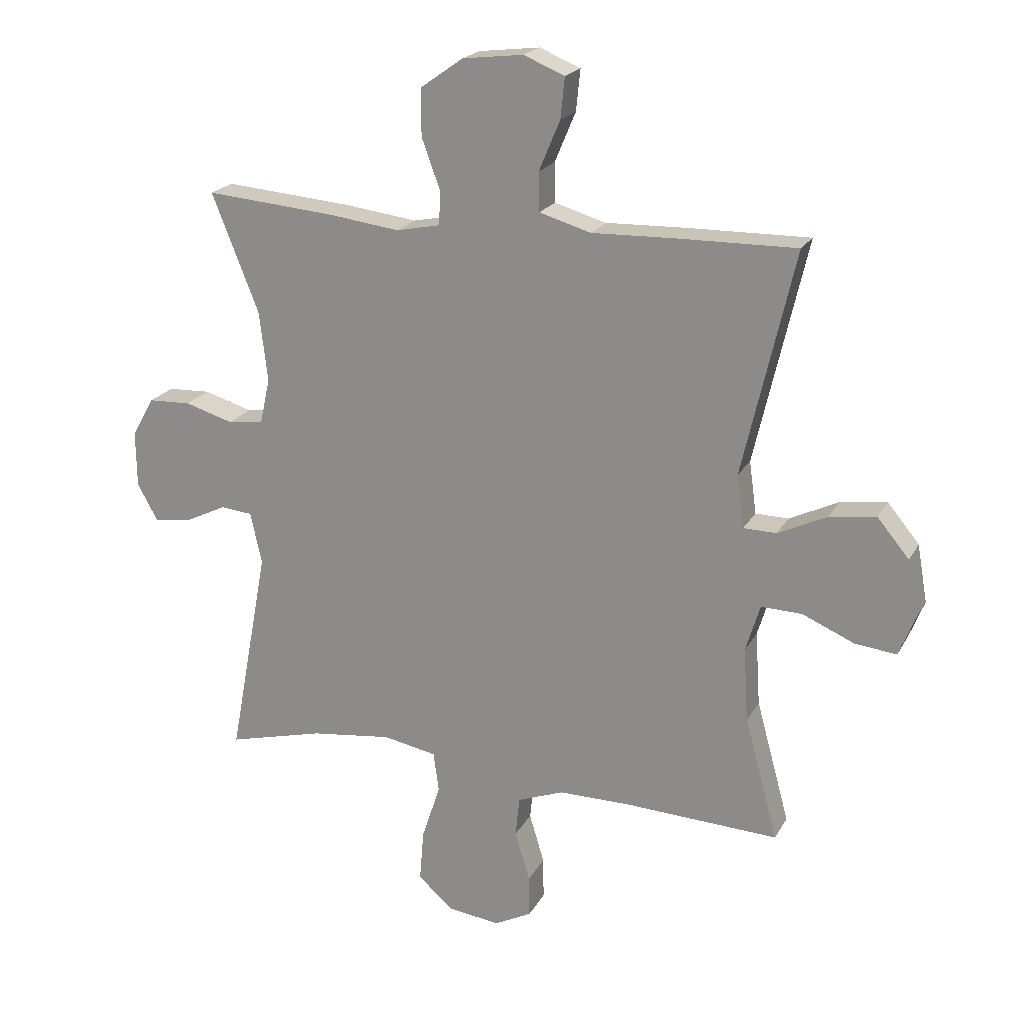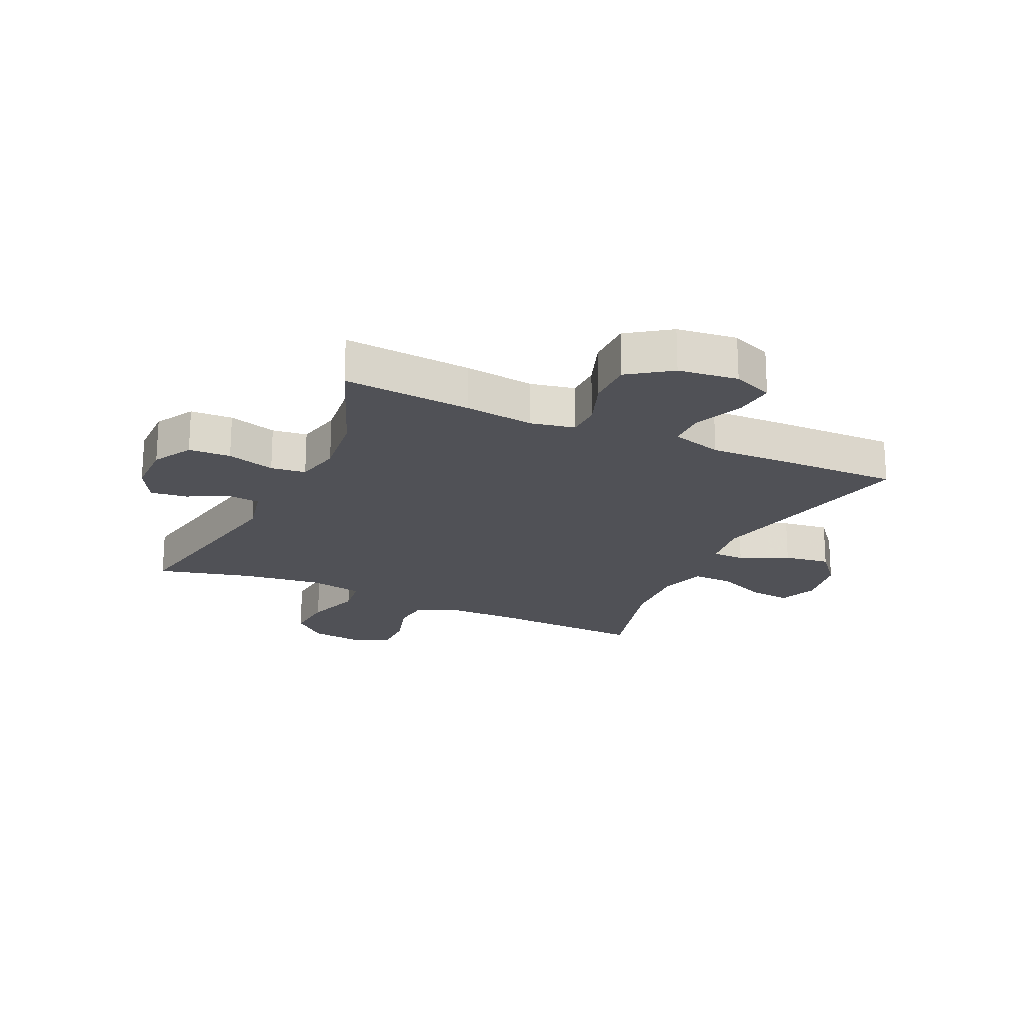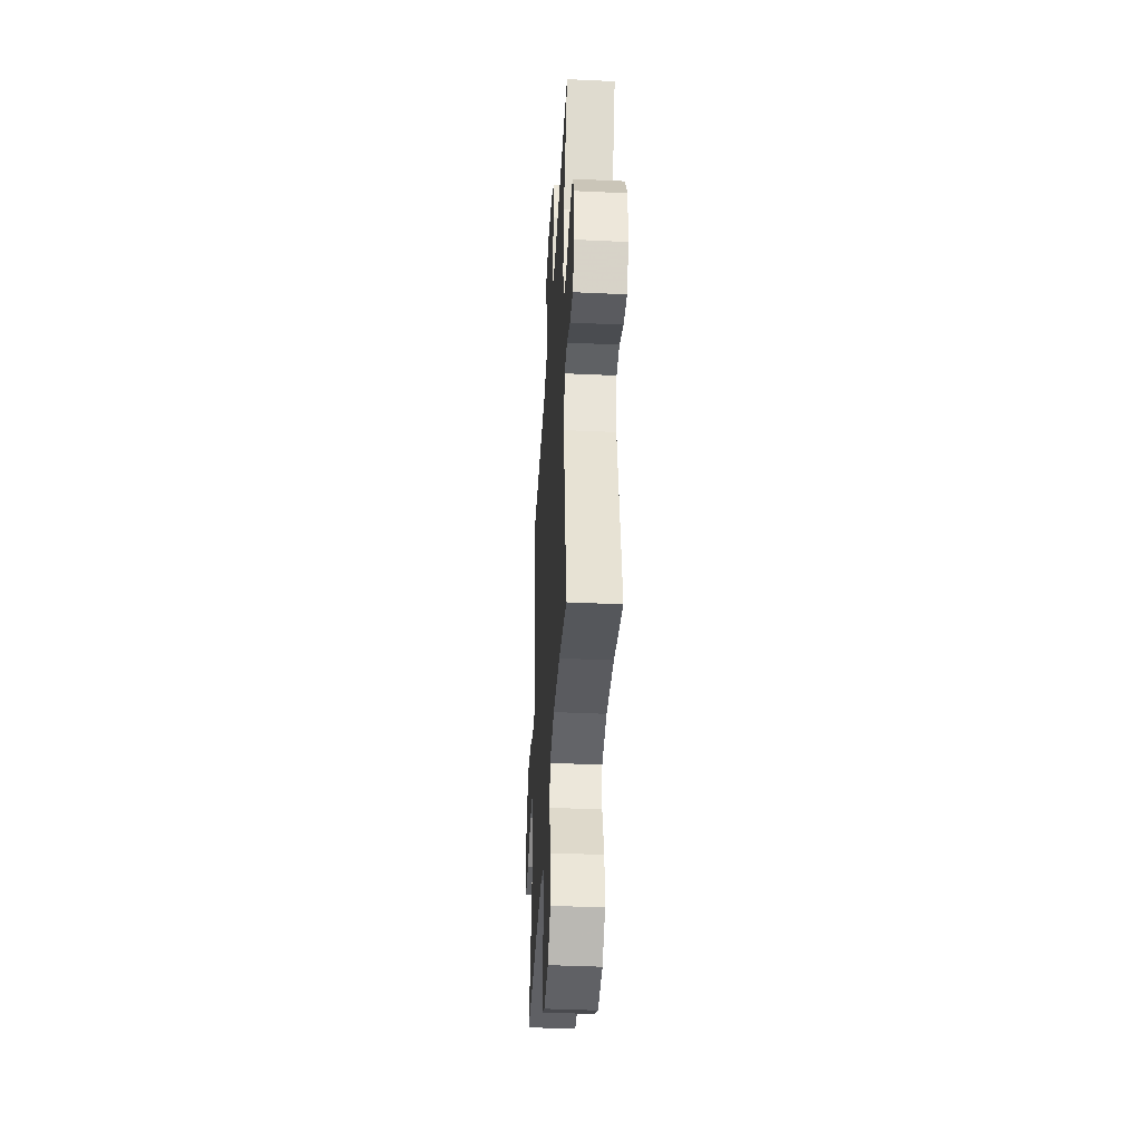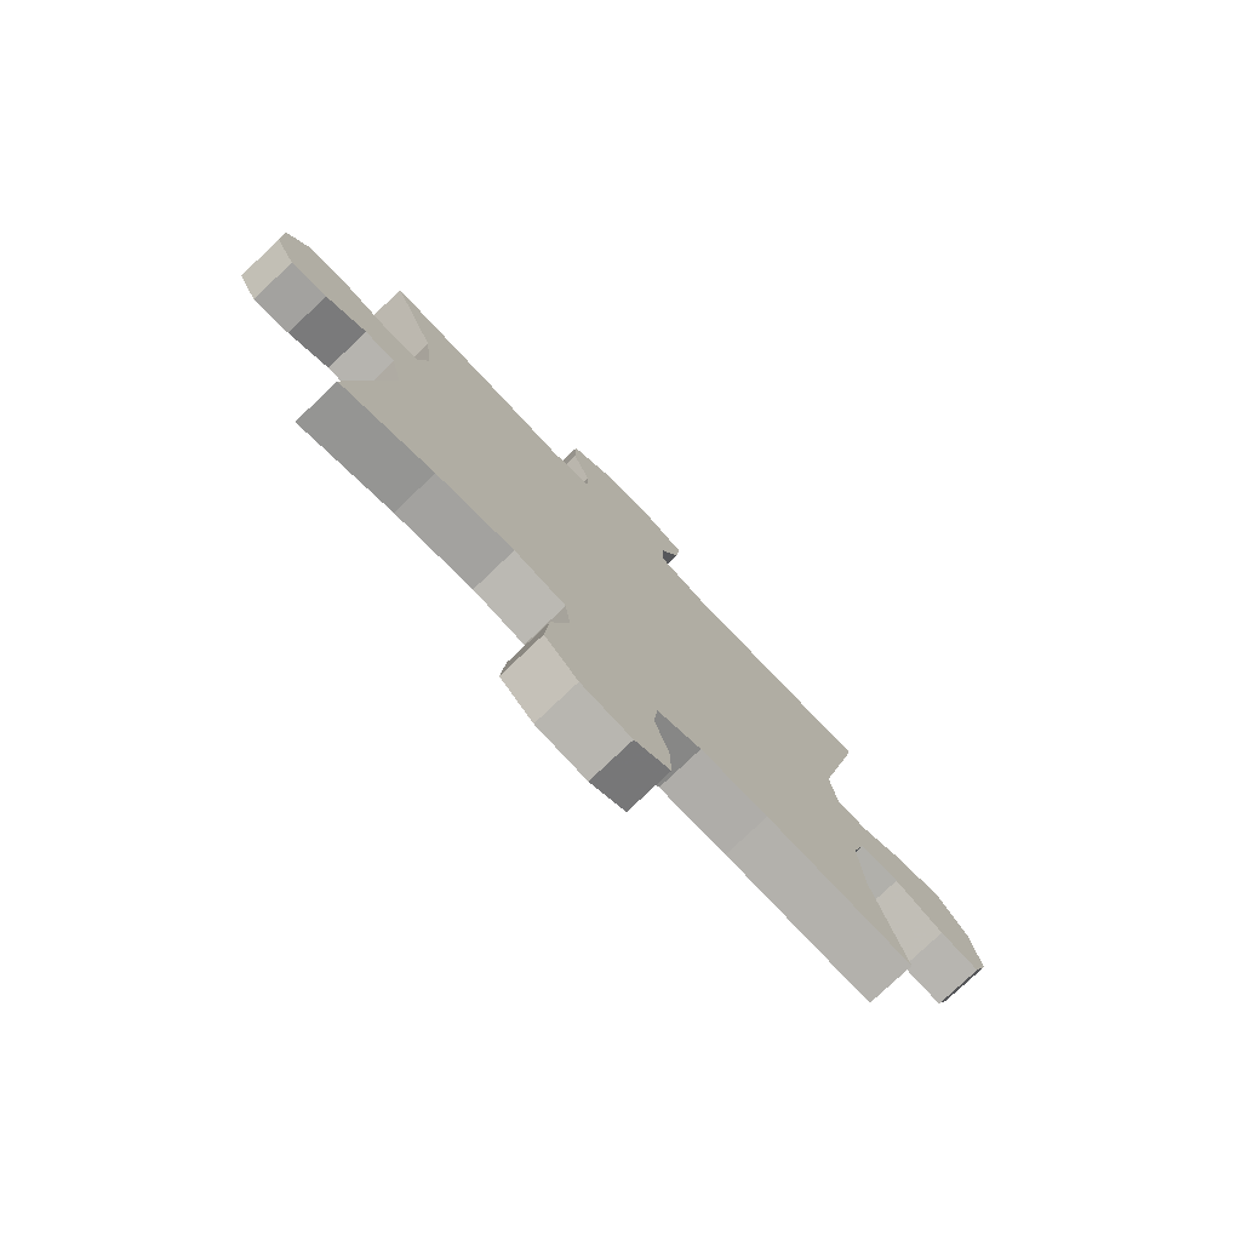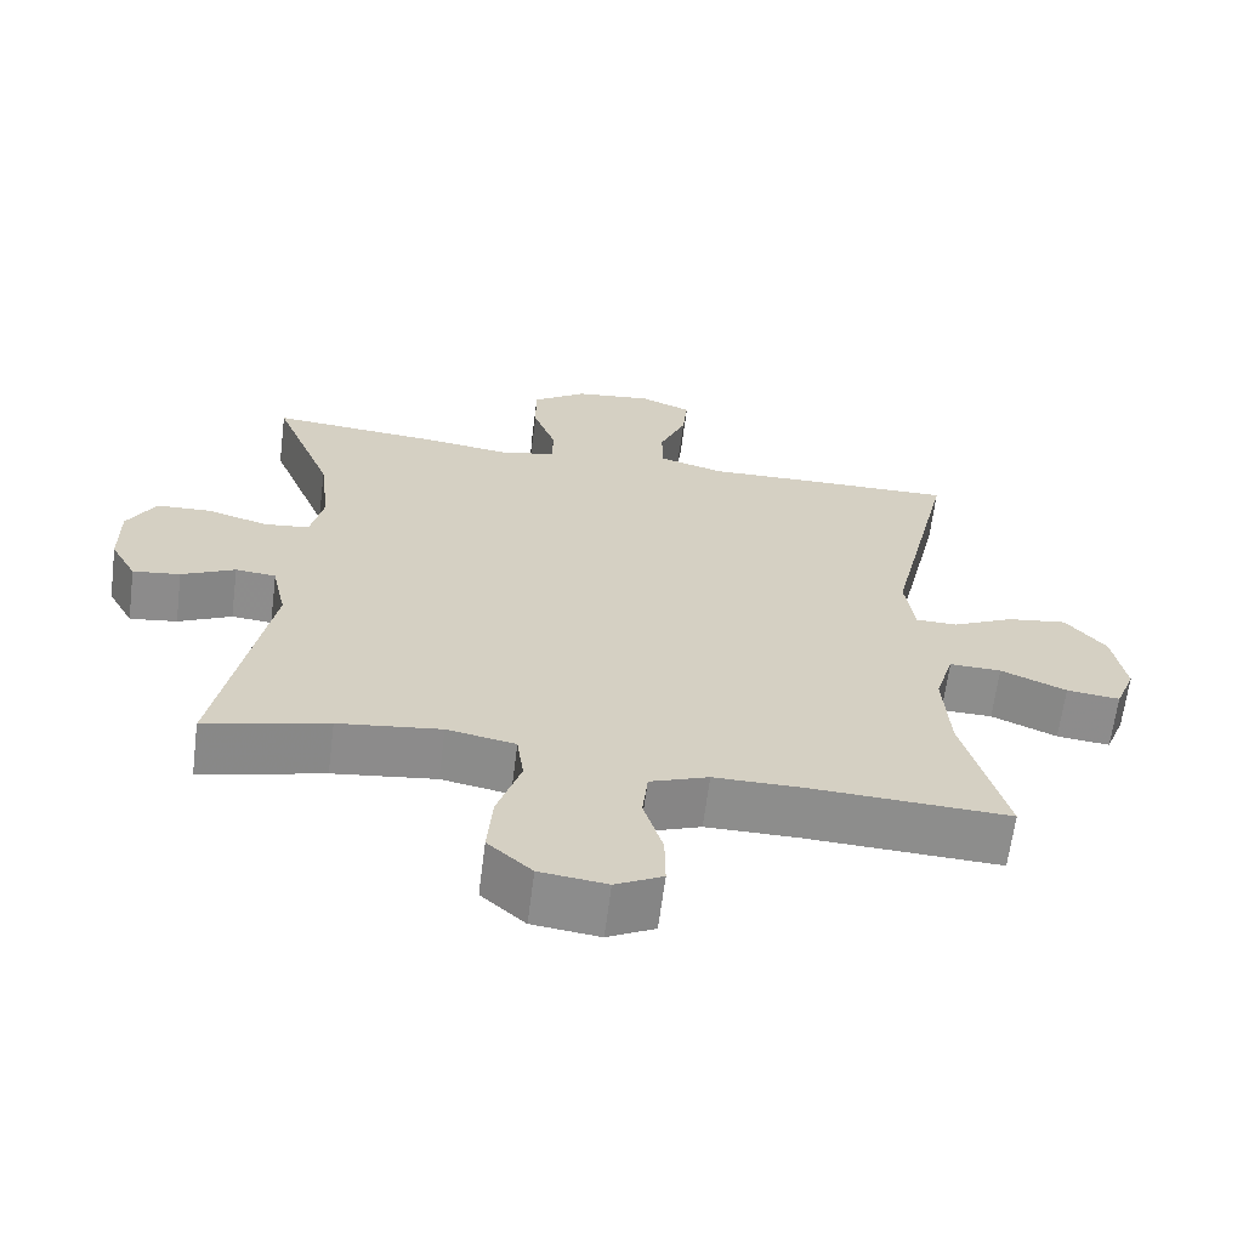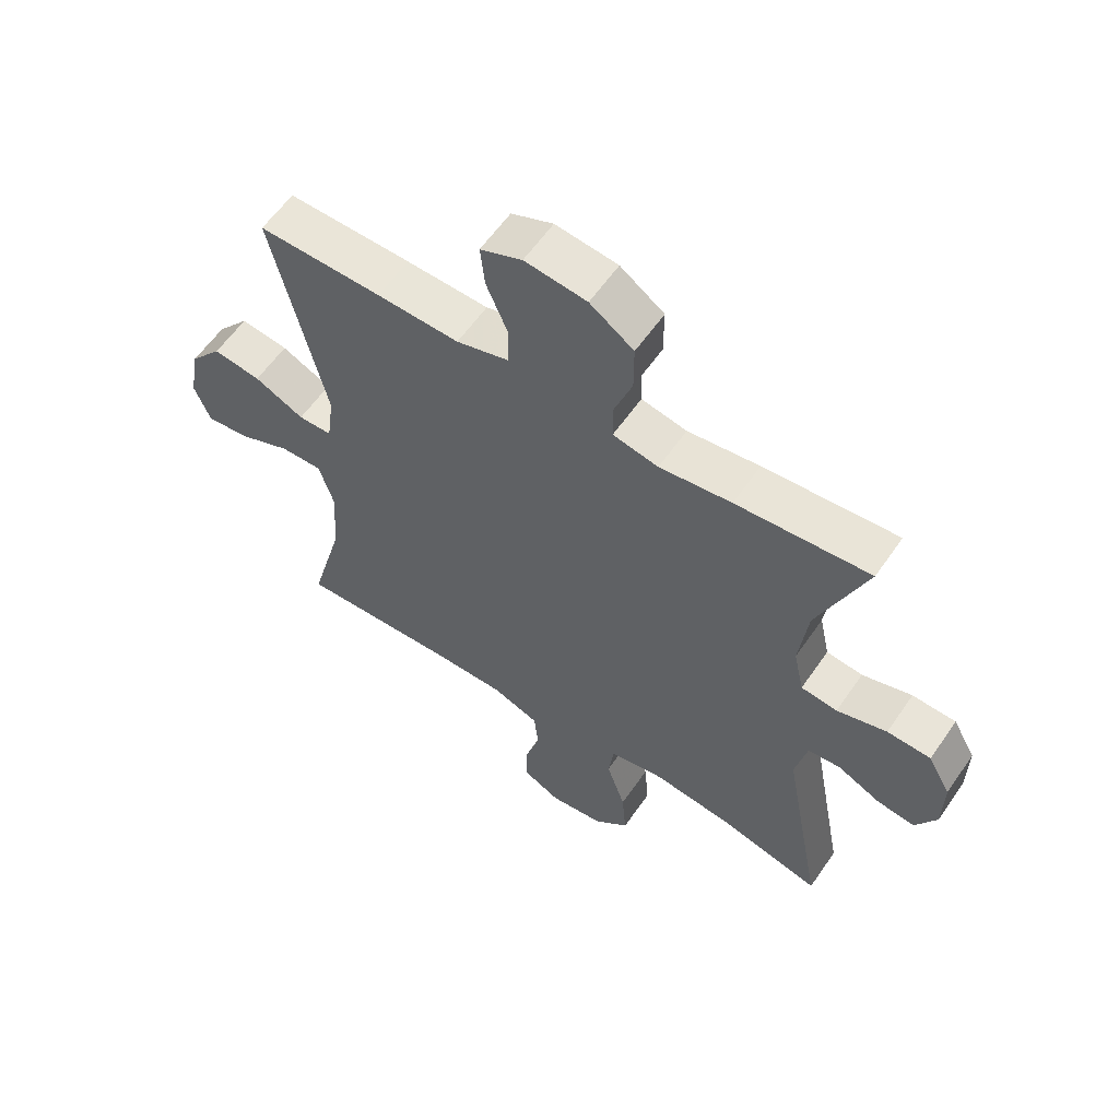
<metadata>
{"format":"obj","ext":"obj","renderer":"f3d","projection":"perspective","resolution":1024,"background":"white","views":[{"elev":20.7,"azim":21.5,"up":"+Z"},{"elev":-20.5,"azim":-24.8,"up":"+Y"},{"elev":-40.6,"azim":-93.3,"up":"+Z"},{"elev":-77.4,"azim":-46.3,"up":"+Z"},{"elev":-64.5,"azim":-7.3,"up":"+Z"},{"elev":59.5,"azim":-145.6,"up":"+Z"}]}
</metadata>
<code>
v 0.5 0.07 0.5
v 0.414 0.07 0.126
v 0.426 0.07 0.038
v 0.481 0.07 0.037
v 0.562 0.07 0.076
v 0.64 0.07 0.087
v 0.693 0.07 0.023
v 0.71 0.07 -0.073
v 0.684 0.07 -0.139
v 0.614 0.07 -0.131
v 0.528 0.07 -0.094
v 0.46 0.07 -0.092
v 0.436 0.07 -0.171
v 0.444 0.07 -0.295
v 0.5 0.07 -0.5
v 0.241 0.07 -0.488
v 0.123 0.07 -0.488
v 0.046 0.07 -0.517
v 0.039 0.07 -0.584
v 0.064 0.07 -0.667
v 0.065 0.07 -0.737
v 0.003 0.07 -0.769
v -0.085 0.07 -0.758
v -0.143 0.07 -0.706
v -0.136 0.07 -0.62
v -0.105 0.07 -0.526
v -0.114 0.07 -0.459
v -0.204 0.07 -0.442
v -0.339 0.07 -0.459
v -0.5 0.07 -0.5
v -0.434 0.07 -0.147
v -0.453 0.07 -0.06
v -0.506 0.07 -0.055
v -0.576 0.07 -0.089
v -0.638 0.07 -0.097
v -0.672 0.07 -0.035
v -0.673 0.07 0.058
v -0.636 0.07 0.124
v -0.565 0.07 0.127
v -0.484 0.07 0.103
v -0.425 0.07 0.11
v -0.408 0.07 0.187
v -0.422 0.07 0.304
v -0.5 0.07 0.5
v -0.283 0.07 0.482
v -0.166 0.07 0.467
v -0.092 0.07 0.482
v -0.091 0.07 0.54
v -0.121 0.07 0.622
v -0.121 0.07 0.7
v -0.05 0.07 0.75
v 0.051 0.07 0.762
v 0.119 0.07 0.734
v 0.112 0.07 0.666
v 0.077 0.07 0.583
v 0.078 0.07 0.518
v 0.164 0.07 0.493
v 0.298 0.07 0.497
v 0.5 0 0.5
v 0.414 0 0.126
v 0.426 0 0.038
v 0.481 0 0.037
v 0.562 0 0.076
v 0.64 0 0.087
v 0.693 0 0.023
v 0.71 0 -0.073
v 0.684 0 -0.139
v 0.614 0 -0.131
v 0.528 0 -0.094
v 0.46 0 -0.092
v 0.436 0 -0.171
v 0.444 0 -0.295
v 0.5 0 -0.5
v 0.241 0 -0.488
v 0.123 0 -0.488
v 0.046 0 -0.517
v 0.039 0 -0.584
v 0.064 0 -0.667
v 0.065 0 -0.737
v 0.003 0 -0.769
v -0.085 0 -0.758
v -0.143 0 -0.706
v -0.136 0 -0.62
v -0.105 0 -0.526
v -0.114 0 -0.459
v -0.204 0 -0.442
v -0.339 0 -0.459
v -0.5 0 -0.5
v -0.434 0 -0.147
v -0.453 0 -0.06
v -0.506 0 -0.055
v -0.576 0 -0.089
v -0.638 0 -0.097
v -0.672 0 -0.035
v -0.673 0 0.058
v -0.636 0 0.124
v -0.565 0 0.127
v -0.484 0 0.103
v -0.425 0 0.11
v -0.408 0 0.187
v -0.422 0 0.304
v -0.5 0 0.5
v -0.283 0 0.482
v -0.166 0 0.467
v -0.092 0 0.482
v -0.091 0 0.54
v -0.121 0 0.622
v -0.121 0 0.7
v -0.05 0 0.75
v 0.051 0 0.762
v 0.119 0 0.734
v 0.112 0 0.666
v 0.077 0 0.583
v 0.078 0 0.518
v 0.164 0 0.493
v 0.298 0 0.497
f 57 58 1 2
f 56 57 2 3
f 53 54 55
f 52 53 55
f 51 52 55
f 50 51 55
f 49 50 55
f 48 49 55
f 47 48 55 56
f 43 44 45 46
f 42 43 46 47
f 47 56 3
f 42 47 3
f 41 42 3
f 38 39 40
f 37 38 40
f 36 37 40
f 35 36 40
f 34 35 40
f 33 34 40
f 40 41 3
f 33 40 3
f 32 33 3
f 29 30 31
f 32 3 4
f 31 32 4
f 29 31 4
f 28 29 4
f 24 25 26
f 23 24 26
f 22 23 26
f 21 22 26
f 20 21 26
f 19 20 26
f 18 19 26 27
f 17 18 27
f 27 28 4
f 17 27 4
f 16 17 4
f 9 10 11
f 8 9 11
f 7 8 11
f 6 7 11
f 5 6 11
f 4 5 11
f 4 11 12
f 16 4 12 13
f 14 15 16
f 13 14 16
f 60 59 116 115
f 61 60 115 114
f 113 112 111
f 113 111 110
f 113 110 109
f 113 109 108
f 113 108 107
f 113 107 106
f 114 113 106 105
f 104 103 102 101
f 105 104 101 100
f 61 114 105
f 61 105 100
f 61 100 99
f 98 97 96
f 98 96 95
f 98 95 94
f 98 94 93
f 98 93 92
f 98 92 91
f 61 99 98
f 61 98 91
f 61 91 90
f 89 88 87
f 62 61 90
f 62 90 89
f 62 89 87
f 62 87 86
f 84 83 82
f 84 82 81
f 84 81 80
f 84 80 79
f 84 79 78
f 84 78 77
f 85 84 77 76
f 85 76 75
f 62 86 85
f 62 85 75
f 62 75 74
f 69 68 67
f 69 67 66
f 69 66 65
f 69 65 64
f 69 64 63
f 69 63 62
f 70 69 62
f 71 70 62 74
f 74 73 72
f 74 72 71
f 1 59 60 2
f 2 60 61 3
f 3 61 62 4
f 4 62 63 5
f 5 63 64 6
f 6 64 65 7
f 7 65 66 8
f 8 66 67 9
f 9 67 68 10
f 10 68 69 11
f 11 69 70 12
f 12 70 71 13
f 13 71 72 14
f 14 72 73 15
f 15 73 74 16
f 16 74 75 17
f 17 75 76 18
f 18 76 77 19
f 19 77 78 20
f 20 78 79 21
f 21 79 80 22
f 22 80 81 23
f 23 81 82 24
f 24 82 83 25
f 25 83 84 26
f 26 84 85 27
f 27 85 86 28
f 28 86 87 29
f 29 87 88 30
f 30 88 89 31
f 31 89 90 32
f 32 90 91 33
f 33 91 92 34
f 34 92 93 35
f 35 93 94 36
f 36 94 95 37
f 37 95 96 38
f 38 96 97 39
f 39 97 98 40
f 40 98 99 41
f 41 99 100 42
f 42 100 101 43
f 43 101 102 44
f 44 102 103 45
f 45 103 104 46
f 46 104 105 47
f 47 105 106 48
f 48 106 107 49
f 49 107 108 50
f 50 108 109 51
f 51 109 110 52
f 52 110 111 53
f 53 111 112 54
f 54 112 113 55
f 55 113 114 56
f 56 114 115 57
f 57 115 116 58
f 58 116 59 1

</code>
